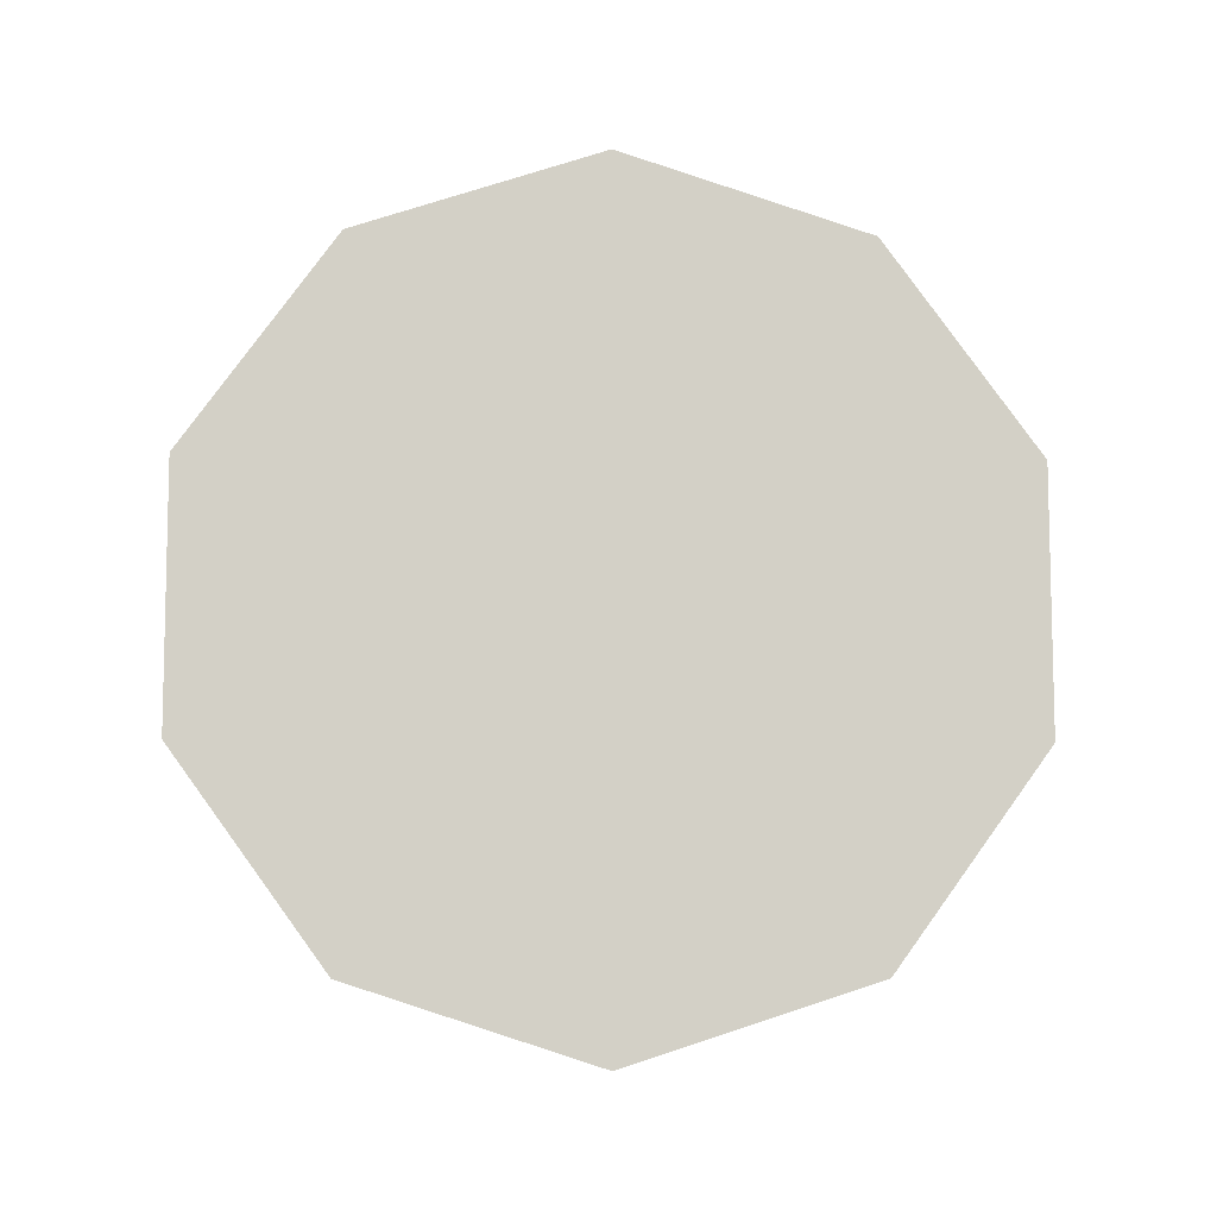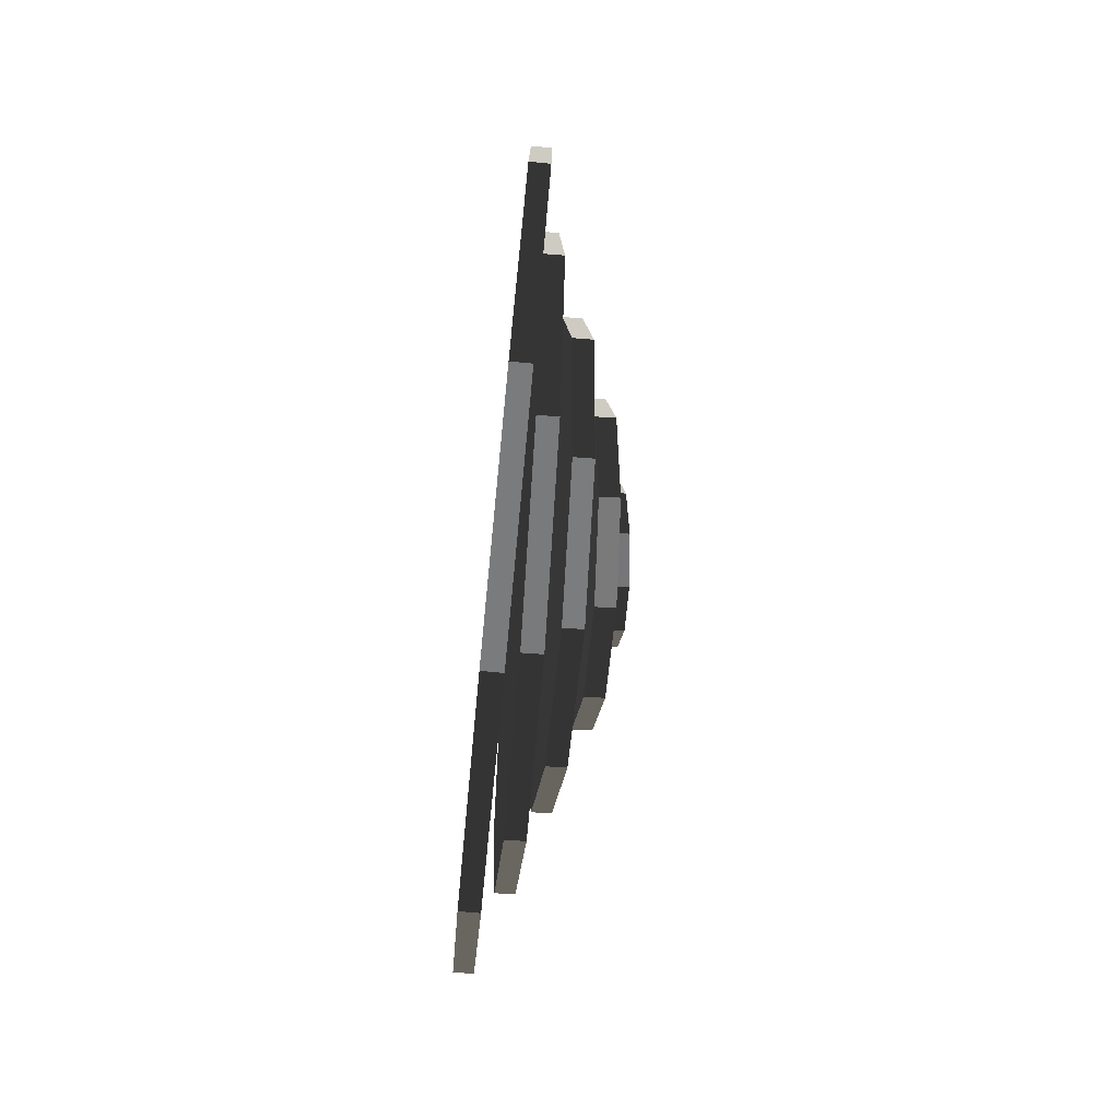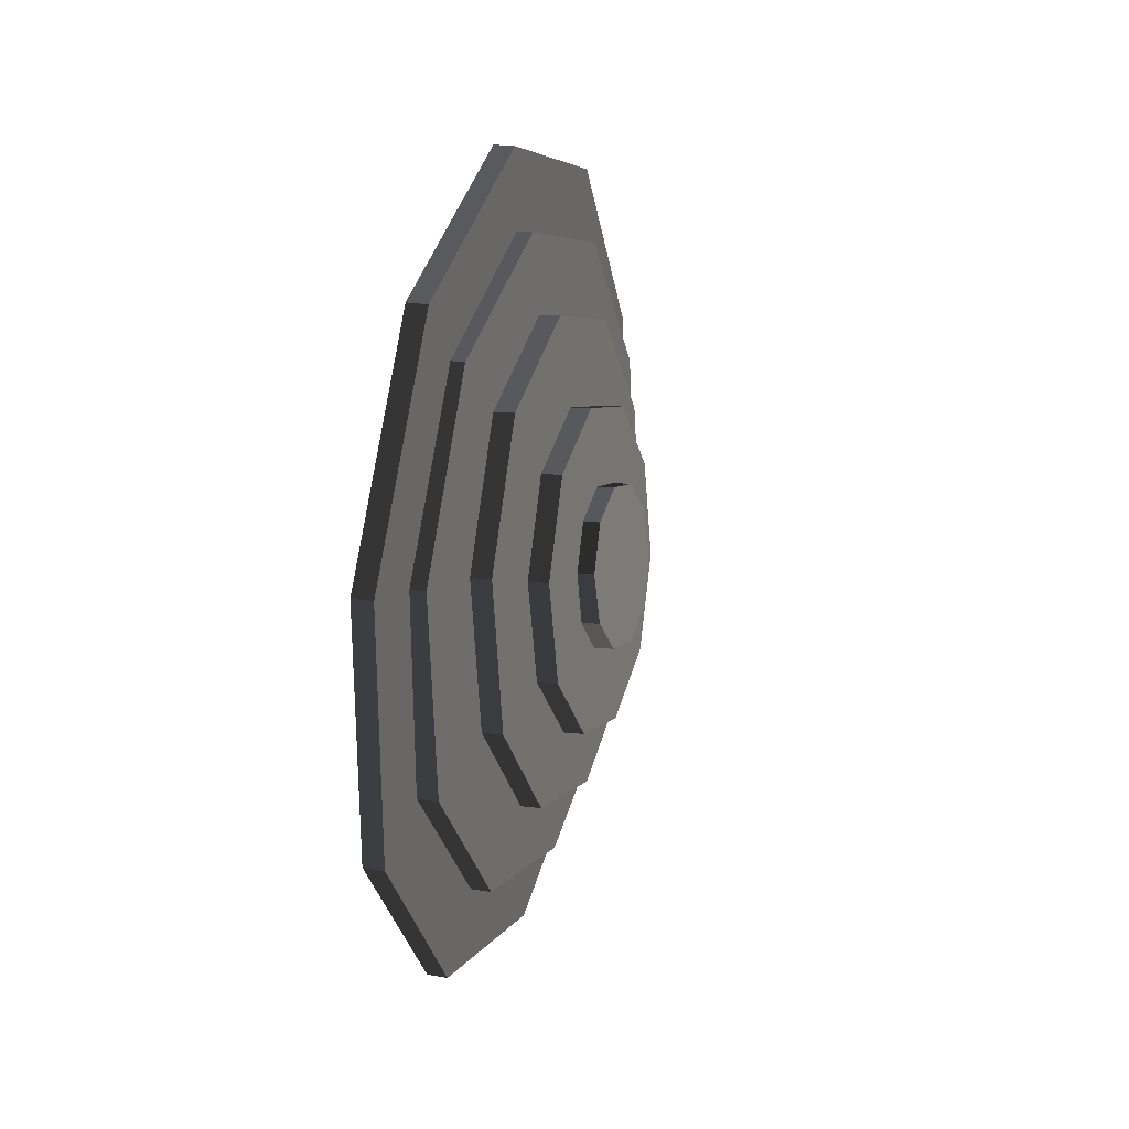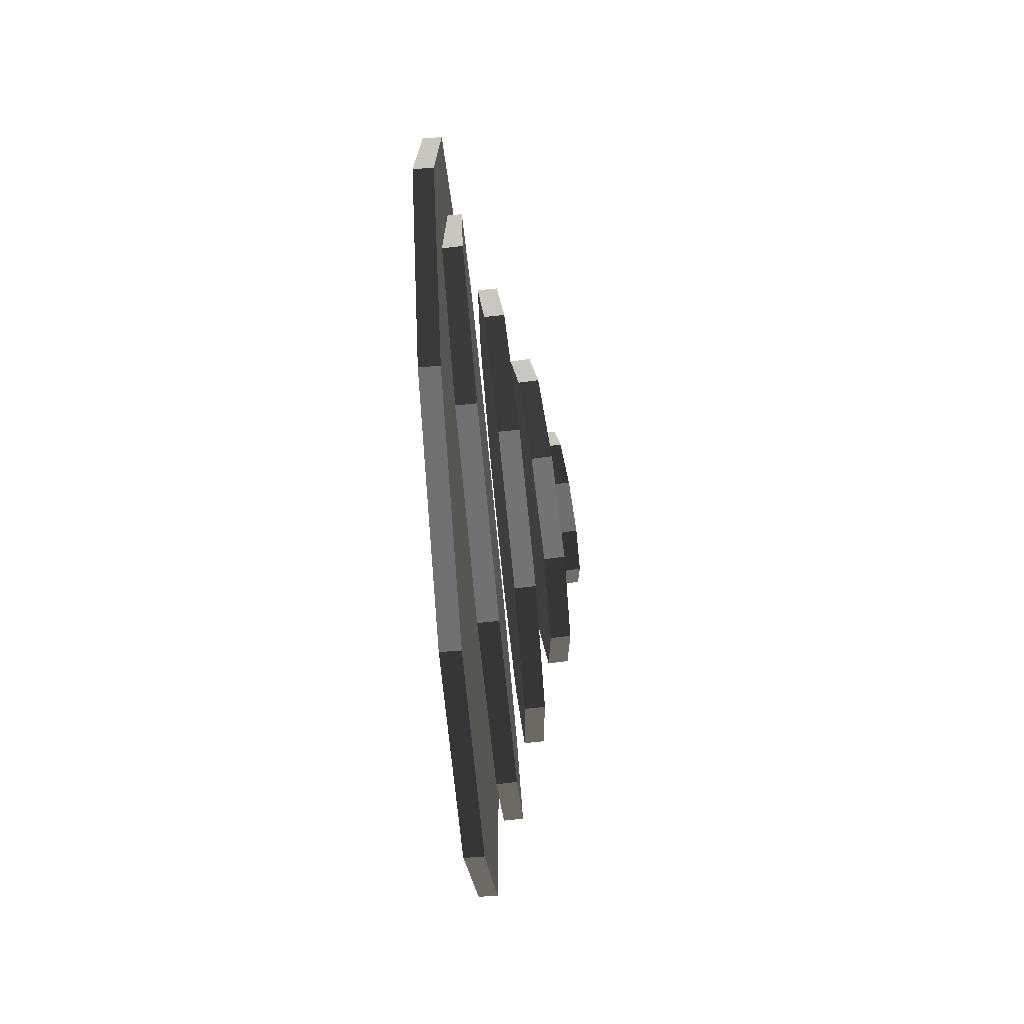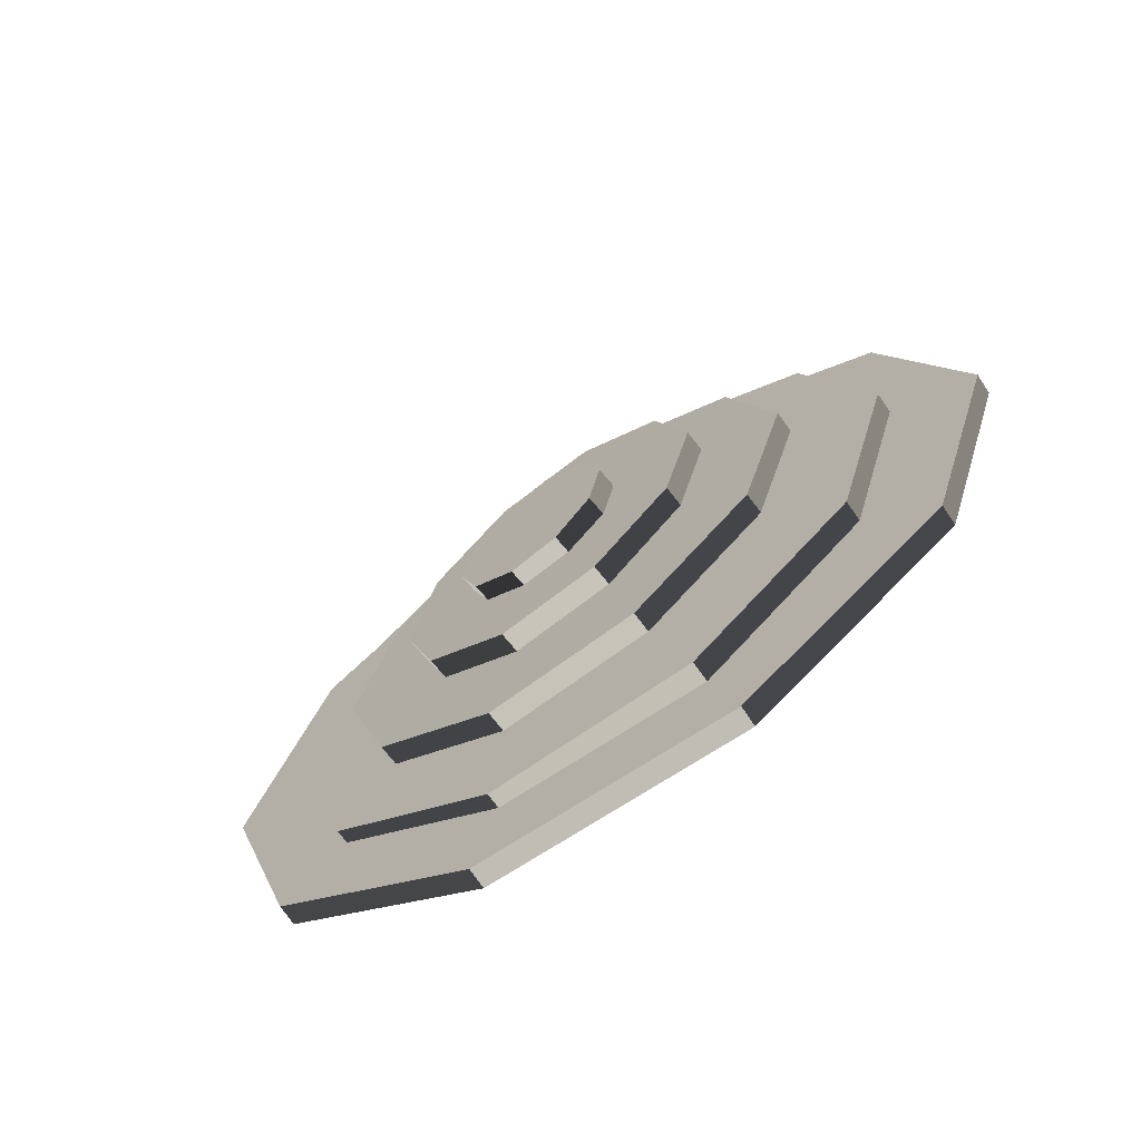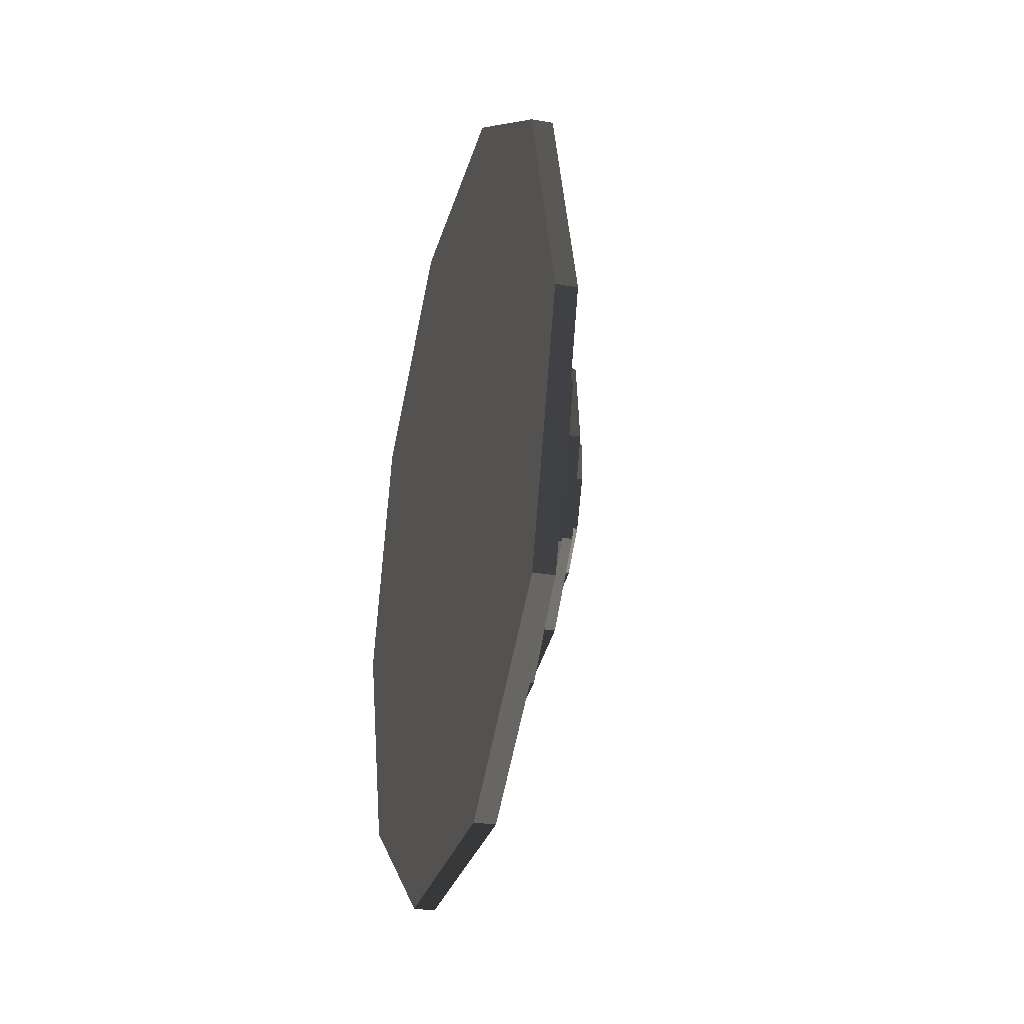
<metadata>
{"format":"obj","ext":"obj","renderer":"f3d","projection":"perspective","resolution":1024,"background":"white","views":[{"elev":-8.6,"azim":-92.9,"up":"+Z"},{"elev":-76.4,"azim":-5.8,"up":"+Z"},{"elev":23.8,"azim":16.1,"up":"+Z"},{"elev":-73.0,"azim":4.2,"up":"+Z"},{"elev":-70.1,"azim":123.3,"up":"+Y"},{"elev":-28.4,"azim":-14.5,"up":"+Y"}]}
</metadata>
<code>
o model
v 0.00144 0.05847 -0.08142
v 0.001433 0.09483 -0.03144
v 0.006433 0.09481 -0.03143
v 0.00644 0.05845 -0.0814
v 0.001251 0.09487 0.03036
v 0.006251 0.09485 0.03037
v 0.000965 0.05858 0.08038
v 0.005965 0.05856 0.0804
v 0.000683 -0.000184 0.09952
v 0.005683 -0.000203 0.09954
v 0.000514 -0.05897 0.08047
v 0.005514 -0.05899 0.08048
v 0.000521 -0.09534 0.03049
v 0.005521 -0.09536 0.03051
v 0.000702 -0.09538 -0.03131
v 0.005702 -0.0954 -0.0313
v 0.000988 -0.05909 -0.08134
v 0.005988 -0.05911 -0.08132
v 0.00127 -0.000325 -0.1005
v 0.00627 -0.000344 -0.1005
v 0.009836 0.04803 -0.06442
v 0.009384 0.07689 -0.02428
v 0.01438 0.07677 -0.02414
v 0.01483 0.04791 -0.06428
v 0.007977 0.07665 0.02515
v 0.01297 0.07653 0.02529
v 0.006151 0.0474 0.06497
v 0.01115 0.04728 0.06511
v 0.004604 0.000319 0.07998
v 0.009601 0.0002 0.08012
v 0.003928 -0.04662 0.06445
v 0.008925 -0.04673 0.06459
v 0.00438 -0.07548 0.02431
v 0.009376 -0.07559 0.02445
v 0.005787 -0.07524 -0.02511
v 0.01078 -0.07536 -0.02497
v 0.007613 -0.04599 -0.06494
v 0.01261 -0.04611 -0.0648
v 0.009159 0.001092 -0.07995
v 0.01416 0.000973 -0.07981
v 0.01761 0.03591 -0.04811
v 0.01622 0.05791 -0.01829
v 0.02121 0.05783 -0.018
v 0.02261 0.03583 -0.04781
v 0.01405 0.05817 0.01873
v 0.01904 0.05809 0.01902
v 0.01194 0.03658 0.04881
v 0.01693 0.0365 0.0491
v 0.01069 0.001401 0.06046
v 0.01568 0.001321 0.06075
v 0.01078 -0.03394 0.04923
v 0.01577 -0.03402 0.04952
v 0.01218 -0.05594 0.01941
v 0.01717 -0.05602 0.01971
v 0.01434 -0.0562 -0.0176
v 0.01934 -0.05628 -0.01731
v 0.01646 -0.03461 -0.04768
v 0.02145 -0.03469 -0.04739
v 0.0177 0.000568 -0.05933
v 0.02269 0.000488 -0.05904
v 0.02513 0.02363 -0.03279
v 0.02396 0.03814 -0.0128
v 0.02894 0.03798 -0.0124
v 0.03011 0.02348 -0.03238
v 0.02195 0.03812 0.01184
v 0.02693 0.03796 0.01224
v 0.01987 0.02358 0.03172
v 0.02485 0.02342 0.03213
v 0.01851 7.6e-05 0.03926
v 0.02349 -8.2e-05 0.03966
v 0.01839 -0.02342 0.03156
v 0.02337 -0.02358 0.03197
v 0.01955 -0.03793 0.01158
v 0.02454 -0.03808 0.01198
v 0.02156 -0.0379 -0.01306
v 0.02654 -0.03806 -0.01265
v 0.02364 -0.02337 -0.03295
v 0.02863 -0.02352 -0.03254
v 0.025 0.000141 -0.04048
v 0.02999 -1.7e-05 -0.04007
v 0.02881 0.01211 -0.01535
v 0.02818 0.01916 -0.005216
v 0.03315 0.01887 -0.004709
v 0.03377 0.01182 -0.01484
v 0.02691 0.01891 0.007078
v 0.03188 0.01862 0.007584
v 0.02548 0.01145 0.01683
v 0.03045 0.01116 0.01734
v 0.02444 -0.000361 0.02032
v 0.0294 -0.00065 0.02083
v 0.02418 -0.01202 0.01622
v 0.02914 -0.0123 0.01672
v 0.0248 -0.01906 0.006079
v 0.02977 -0.01935 0.006587
v 0.02607 -0.01881 -0.006214
v 0.03104 -0.0191 -0.005706
v 0.0275 -0.01136 -0.01597
v 0.03247 -0.01165 -0.01546
v 0.02855 0.000456 -0.01946
v 0.03351 0.000167 -0.01895
f 1 2 3 4
f 2 5 6 3
f 5 7 8 6
f 7 9 10 8
f 9 11 12 10
f 11 13 14 12
f 13 15 16 14
f 15 17 18 16
f 17 19 20 18
f 19 1 4 20
f 19 17 15 13 11 9 7 5 2 1
f 4 3 6 8 10 12 14 16 18 20
f 21 22 23 24
f 22 25 26 23
f 25 27 28 26
f 27 29 30 28
f 29 31 32 30
f 31 33 34 32
f 33 35 36 34
f 35 37 38 36
f 37 39 40 38
f 39 21 24 40
f 39 37 35 33 31 29 27 25 22 21
f 24 23 26 28 30 32 34 36 38 40
f 41 42 43 44
f 42 45 46 43
f 45 47 48 46
f 47 49 50 48
f 49 51 52 50
f 51 53 54 52
f 53 55 56 54
f 55 57 58 56
f 57 59 60 58
f 59 41 44 60
f 59 57 55 53 51 49 47 45 42 41
f 44 43 46 48 50 52 54 56 58 60
f 61 62 63 64
f 62 65 66 63
f 65 67 68 66
f 67 69 70 68
f 69 71 72 70
f 71 73 74 72
f 73 75 76 74
f 75 77 78 76
f 77 79 80 78
f 79 61 64 80
f 79 77 75 73 71 69 67 65 62 61
f 64 63 66 68 70 72 74 76 78 80
f 81 82 83 84
f 82 85 86 83
f 85 87 88 86
f 87 89 90 88
f 89 91 92 90
f 91 93 94 92
f 93 95 96 94
f 95 97 98 96
f 97 99 100 98
f 99 81 84 100
f 99 97 95 93 91 89 87 85 82 81
f 84 83 86 88 90 92 94 96 98 100

</code>
